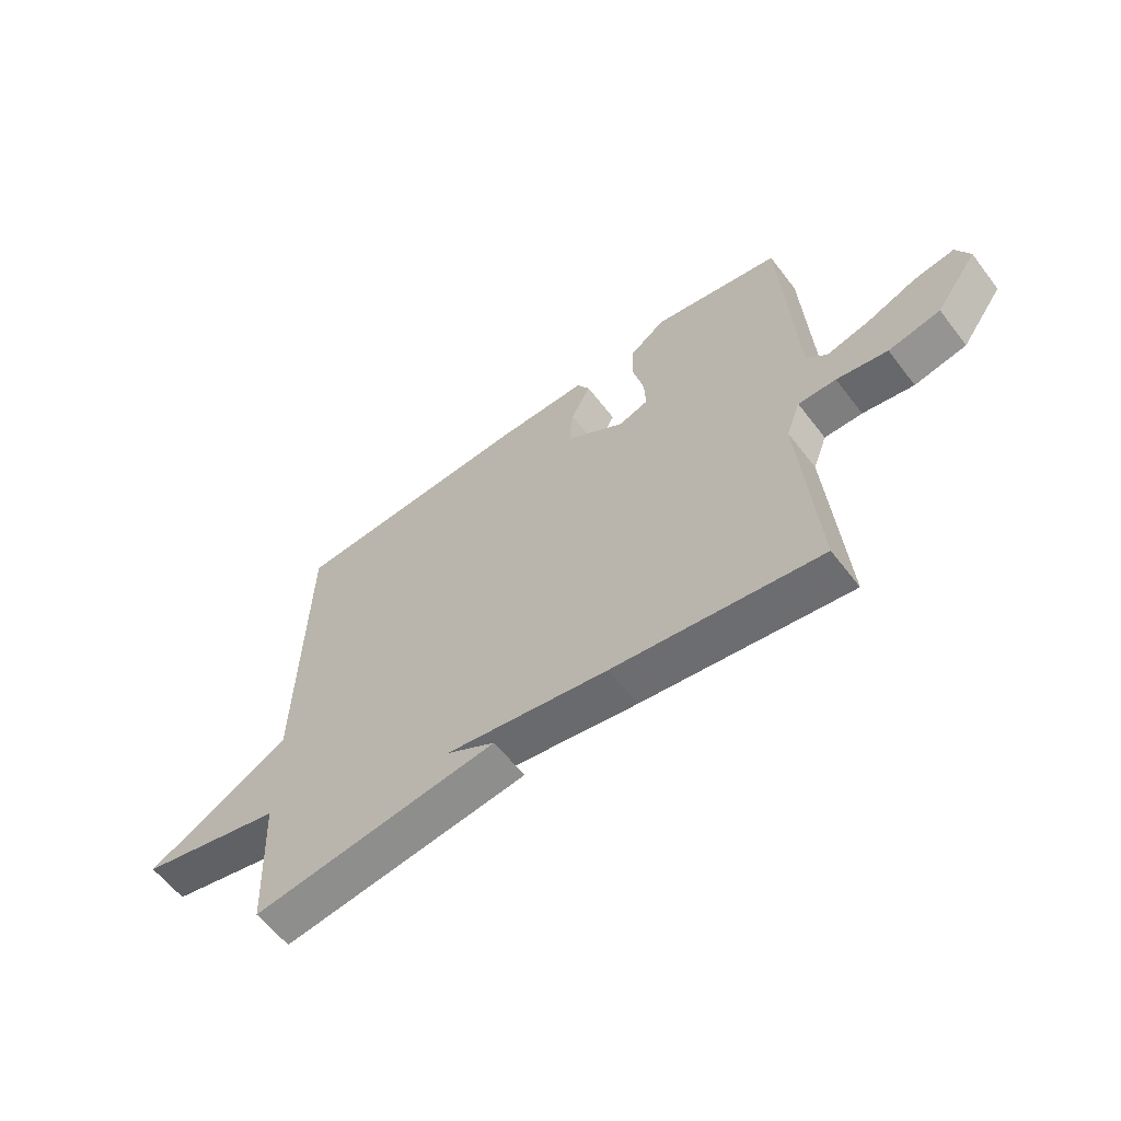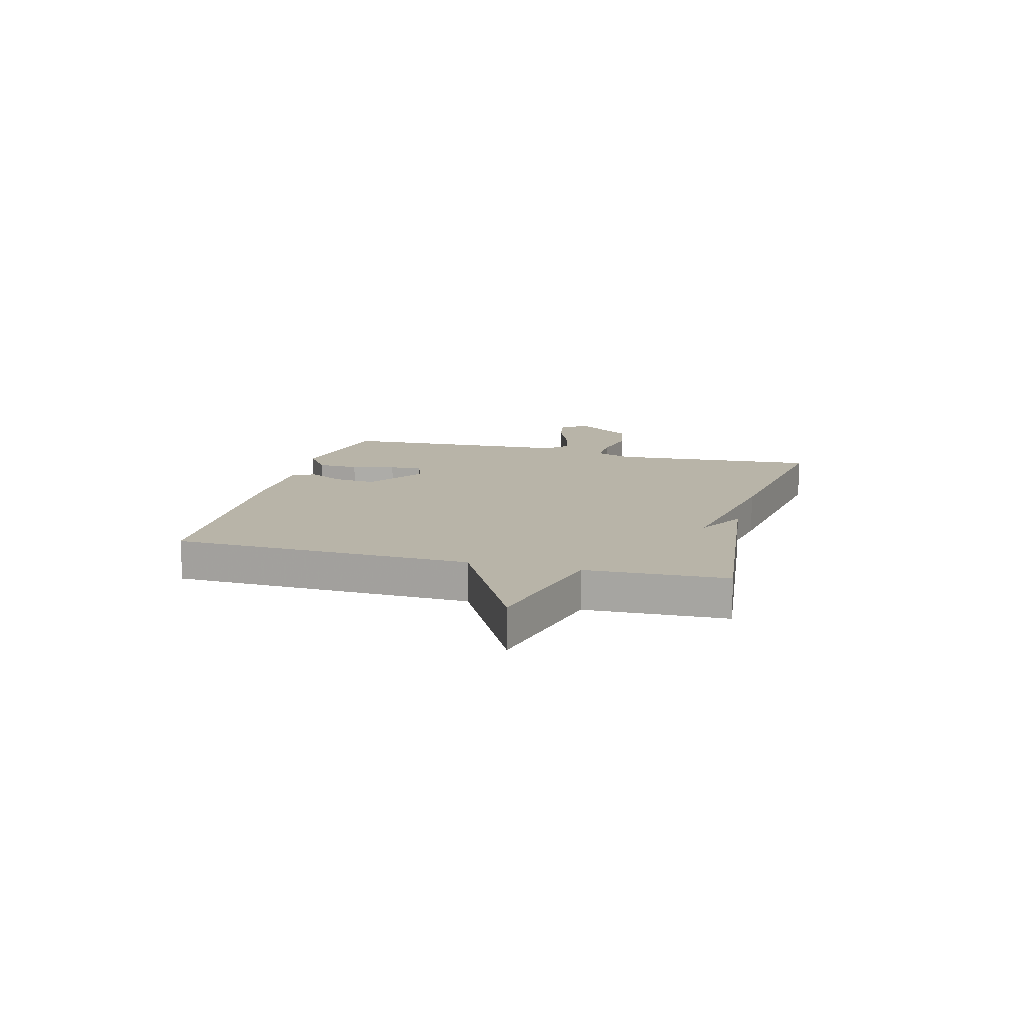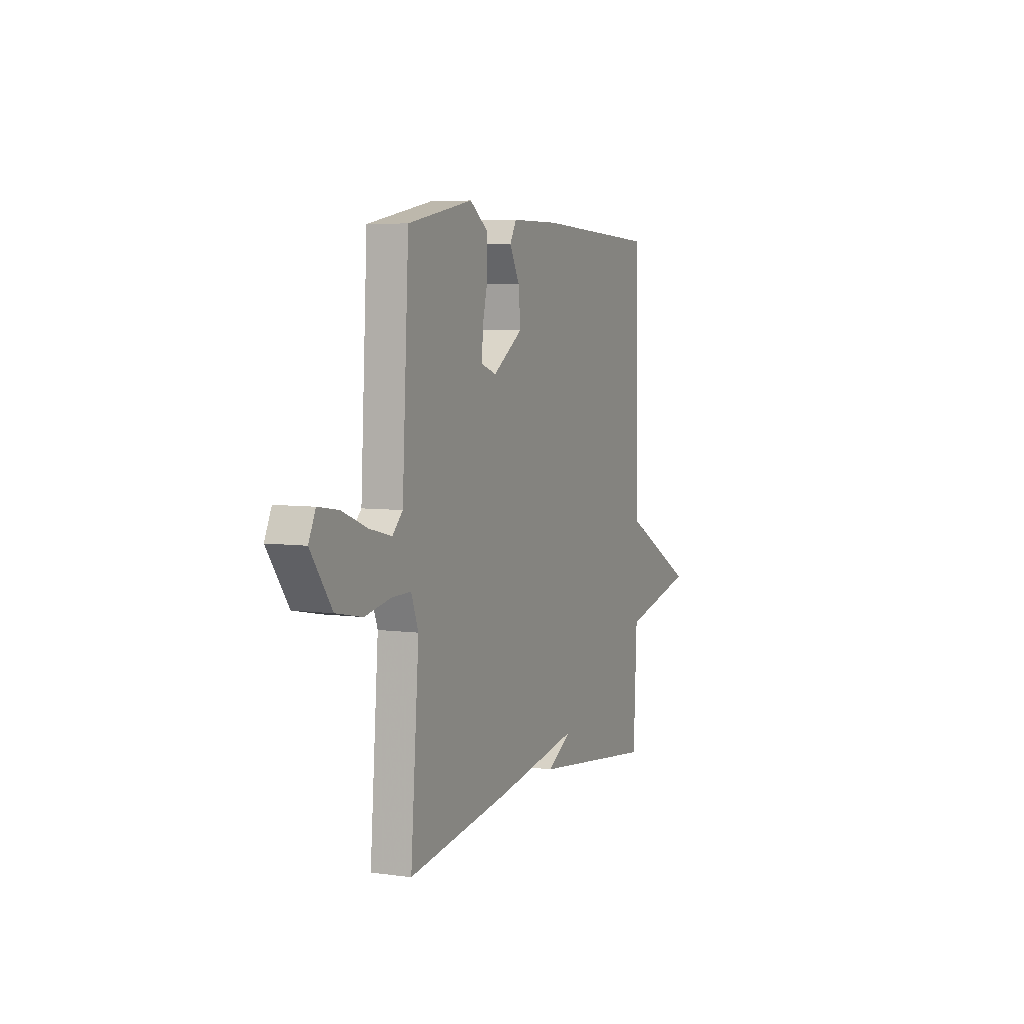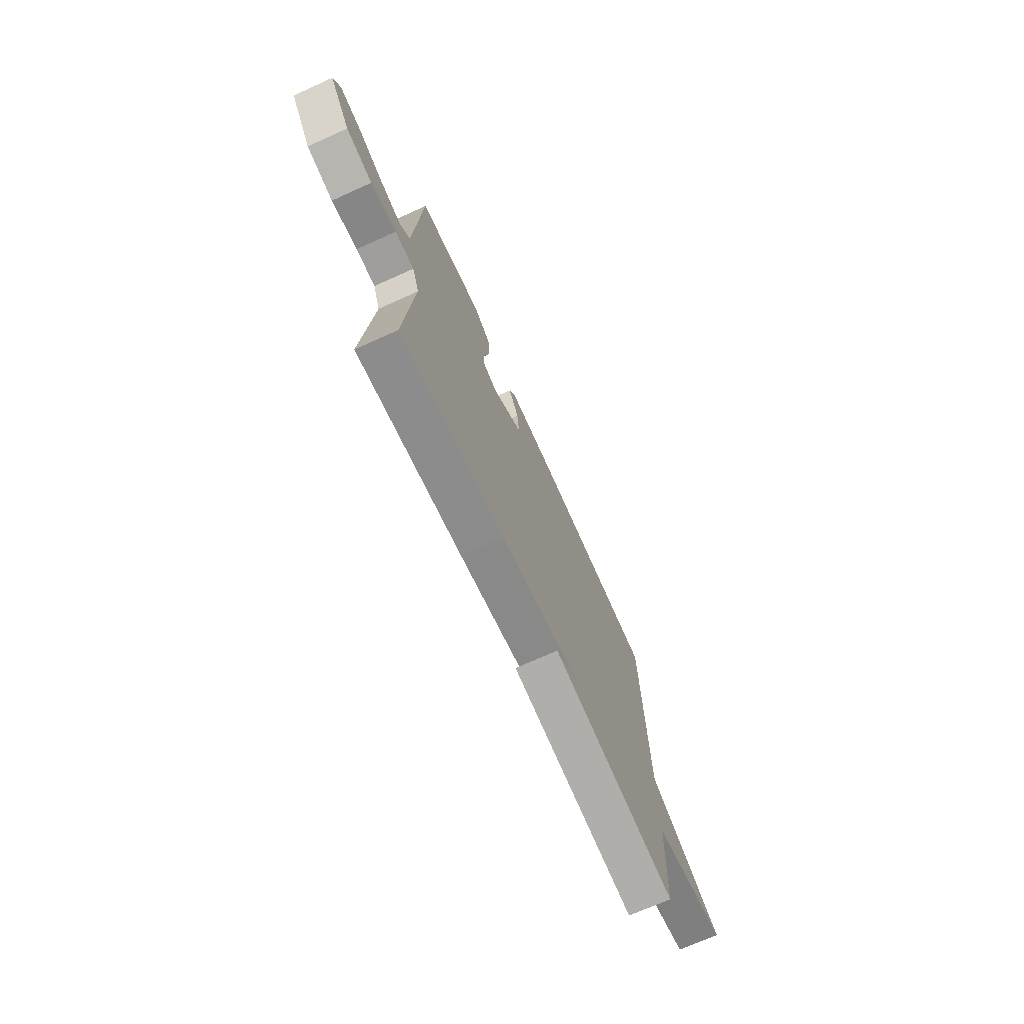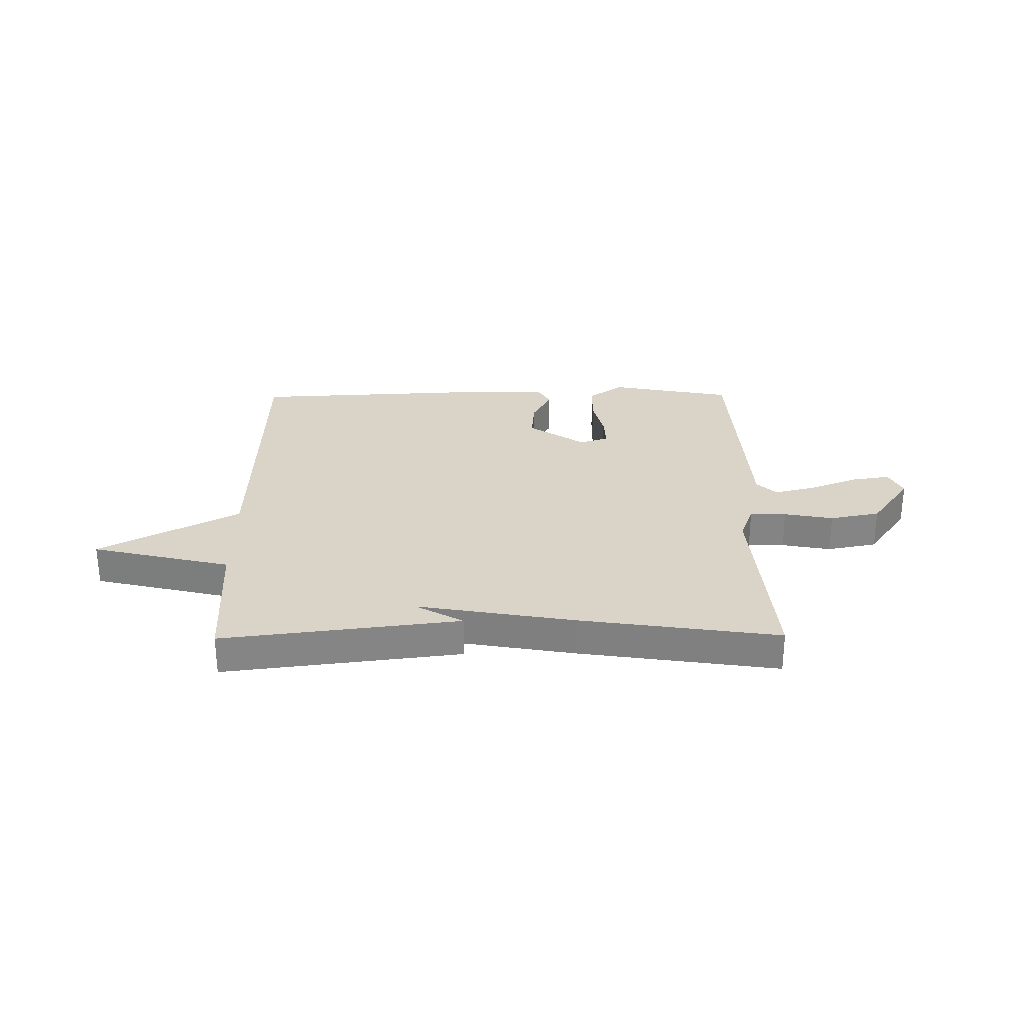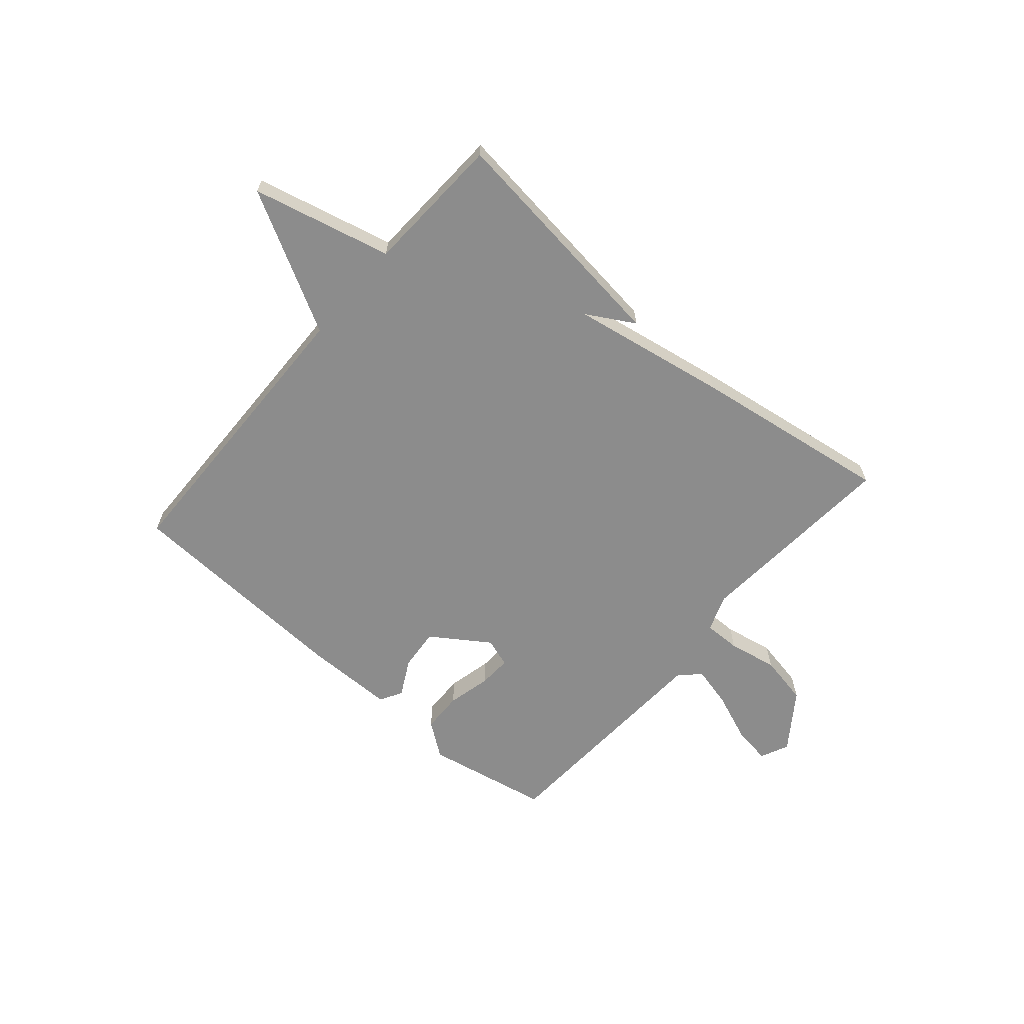
<metadata>
{"format":"obj","ext":"obj","renderer":"f3d","projection":"perspective","resolution":1024,"background":"white","views":[{"elev":-60.1,"azim":-142.7,"up":"+Z"},{"elev":13.0,"azim":105.0,"up":"+Y"},{"elev":5.6,"azim":-66.7,"up":"+Z"},{"elev":-71.7,"azim":-65.8,"up":"+Z"},{"elev":28.6,"azim":179.4,"up":"+Y"},{"elev":-64.2,"azim":139.3,"up":"+Y"}]}
</metadata>
<code>
v 0.5 0.07 -0.5
v 0.065 0.07 -0.446
v 0.152 0.07 -0.396
v -0.135 0.07 -0.446
v -0.5 0.07 -0.5
v -0.471 0.07 -0.123
v -0.496 0.07 -0.056
v -0.563 0.07 -0.057
v -0.653 0.07 -0.074
v -0.745 0.07 -0.056
v -0.819 0.07 0.048
v -0.795 0.07 0.1
v -0.724 0.07 0.089
v -0.636 0.07 0.054
v -0.559 0.07 0.035
v -0.523 0.07 0.071
v -0.5 0.07 0.5
v -0.273 0.07 0.544
v -0.21 0.07 0.498
v -0.208 0.07 0.423
v -0.227 0.07 0.343
v -0.23 0.07 0.283
v -0.177 0.07 0.265
v -0.072 0.07 0.336
v -0.079 0.07 0.413
v -0.114 0.07 0.479
v -0.091 0.07 0.52
v 0.075 0.07 0.521
v 0.5 0.07 0.5
v 0.512 0.07 -0.043
v 0.767 0.07 -0.182
v 0.512 0.07 -0.243
v 0.5 0 -0.5
v 0.065 0 -0.446
v 0.152 0 -0.396
v -0.135 0 -0.446
v -0.5 0 -0.5
v -0.471 0 -0.123
v -0.496 0 -0.056
v -0.563 0 -0.057
v -0.653 0 -0.074
v -0.745 0 -0.056
v -0.819 0 0.048
v -0.795 0 0.1
v -0.724 0 0.089
v -0.636 0 0.054
v -0.559 0 0.035
v -0.523 0 0.071
v -0.5 0 0.5
v -0.273 0 0.544
v -0.21 0 0.498
v -0.208 0 0.423
v -0.227 0 0.343
v -0.23 0 0.283
v -0.177 0 0.265
v -0.072 0 0.336
v -0.079 0 0.413
v -0.114 0 0.479
v -0.091 0 0.52
v 0.075 0 0.521
v 0.5 0 0.5
v 0.512 0 -0.043
v 0.767 0 -0.182
v 0.512 0 -0.243
f 30 31 32
f 30 32 1
f 29 30 1
f 28 29 1
f 27 28 1
f 26 27 1
f 25 26 1
f 24 25 1
f 23 24 1
f 22 23 1
f 19 20 21
f 18 19 21
f 17 18 21
f 16 17 21
f 16 21 22
f 15 16 22 1
f 12 13 14
f 11 12 14
f 10 11 14
f 9 10 14
f 8 9 14
f 7 8 14 15
f 3 4 5 6
f 3 6 7
f 1 2 3
f 1 3 7 15
f 64 63 62
f 33 64 62
f 33 62 61
f 33 61 60
f 33 60 59
f 33 59 58
f 33 58 57
f 33 57 56
f 33 56 55
f 33 55 54
f 53 52 51
f 53 51 50
f 53 50 49
f 53 49 48
f 54 53 48
f 33 54 48 47
f 46 45 44
f 46 44 43
f 46 43 42
f 46 42 41
f 46 41 40
f 47 46 40 39
f 38 37 36 35
f 39 38 35
f 35 34 33
f 47 39 35 33
f 1 33 34 2
f 2 34 35 3
f 3 35 36 4
f 4 36 37 5
f 5 37 38 6
f 6 38 39 7
f 7 39 40 8
f 8 40 41 9
f 9 41 42 10
f 10 42 43 11
f 11 43 44 12
f 12 44 45 13
f 13 45 46 14
f 14 46 47 15
f 15 47 48 16
f 16 48 49 17
f 17 49 50 18
f 18 50 51 19
f 19 51 52 20
f 20 52 53 21
f 21 53 54 22
f 22 54 55 23
f 23 55 56 24
f 24 56 57 25
f 25 57 58 26
f 26 58 59 27
f 27 59 60 28
f 28 60 61 29
f 29 61 62 30
f 30 62 63 31
f 31 63 64 32
f 32 64 33 1

</code>
